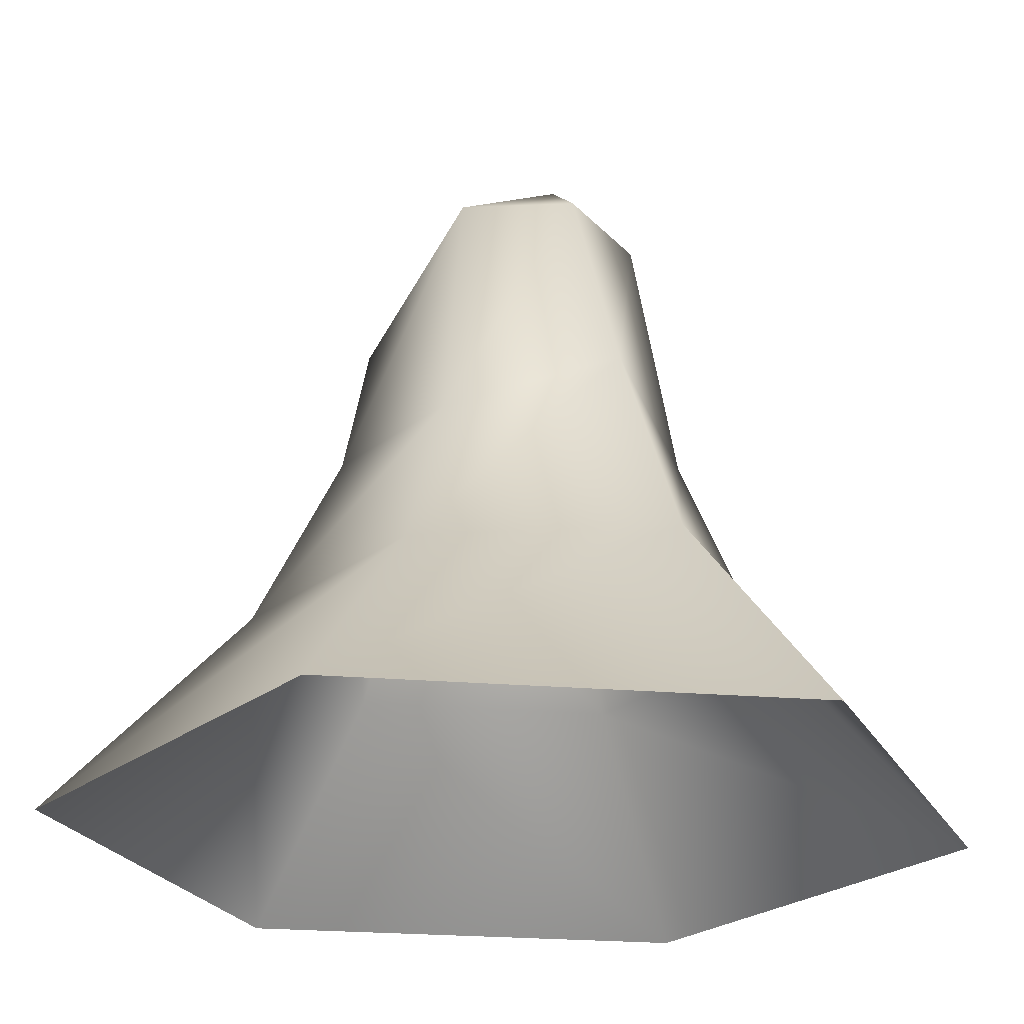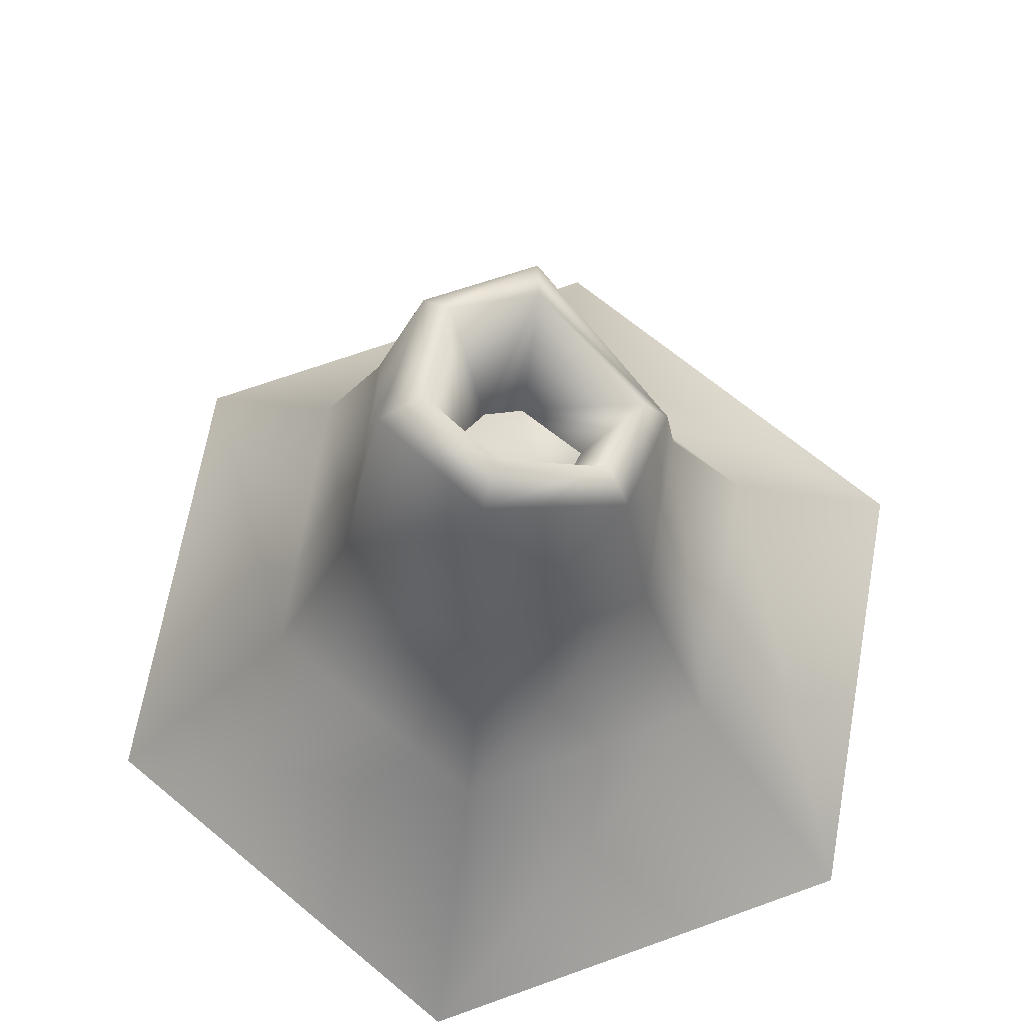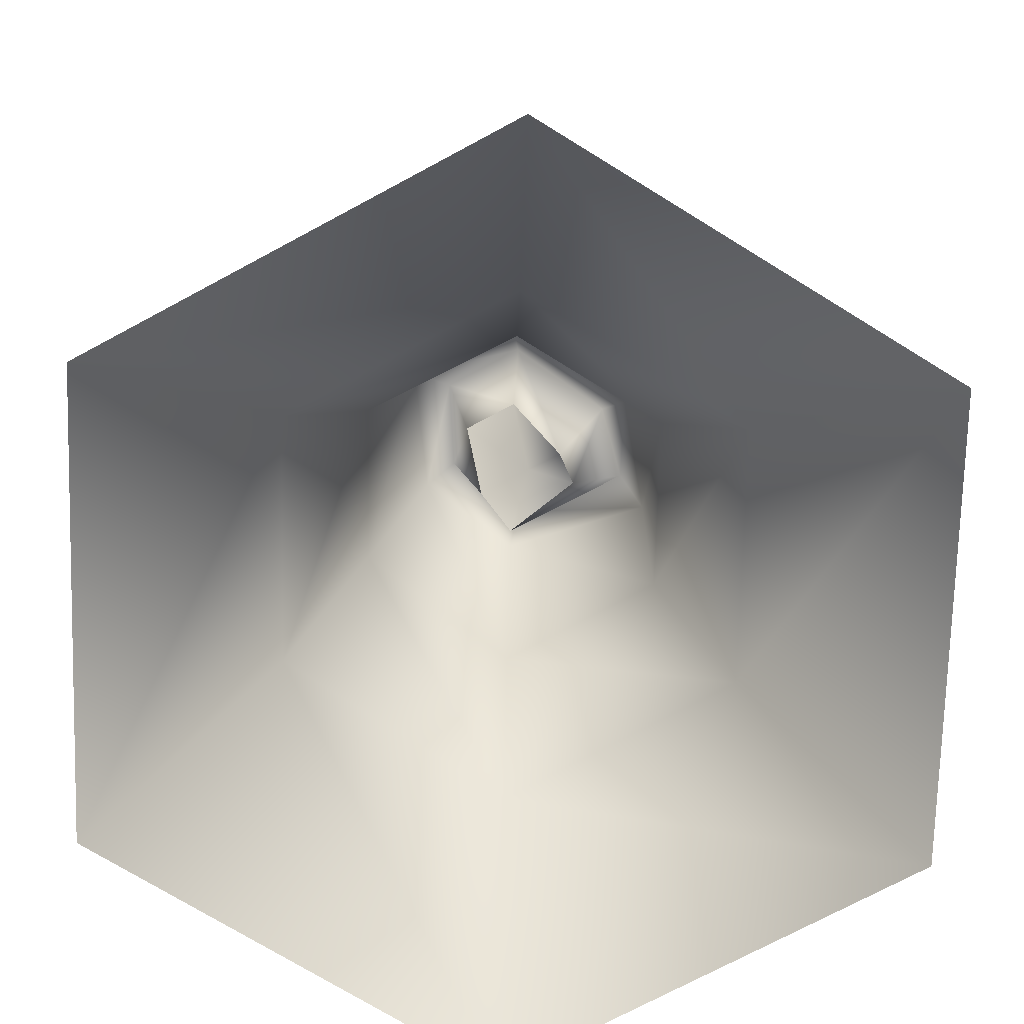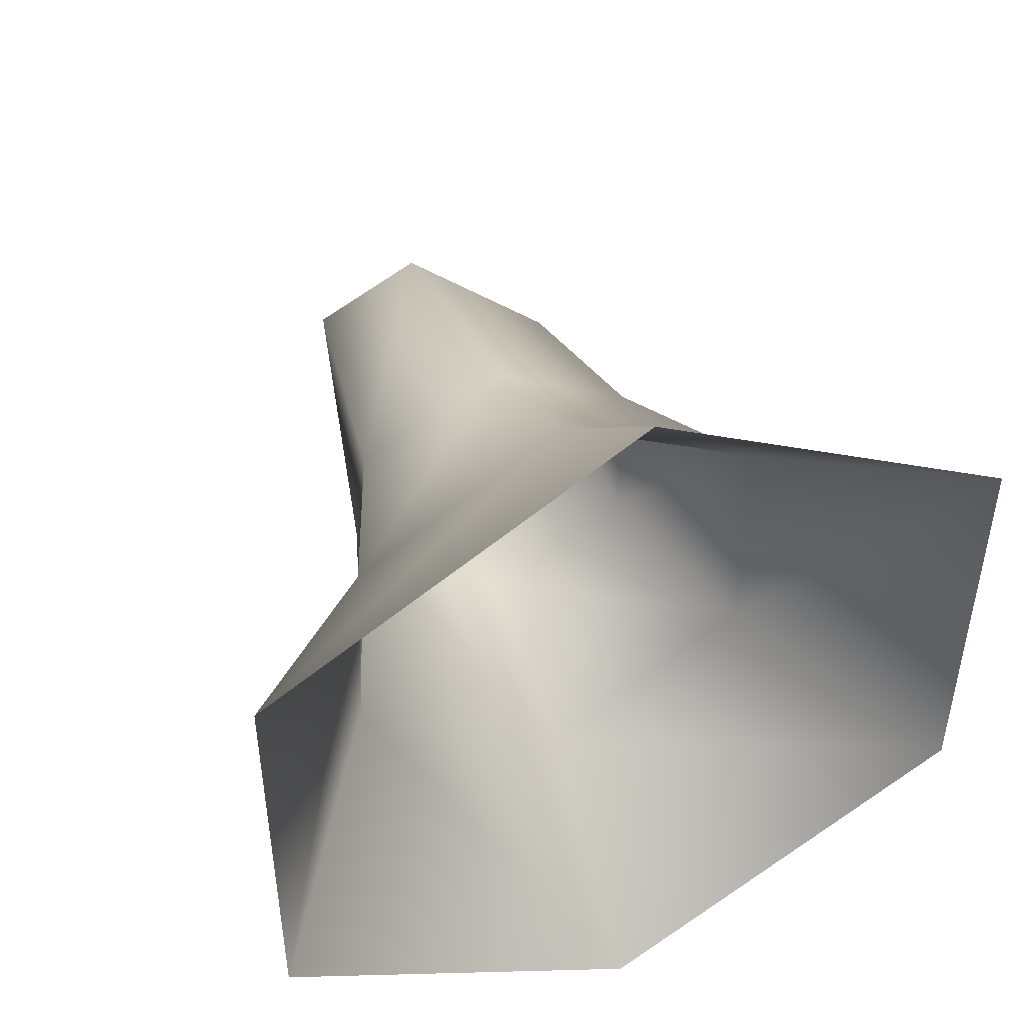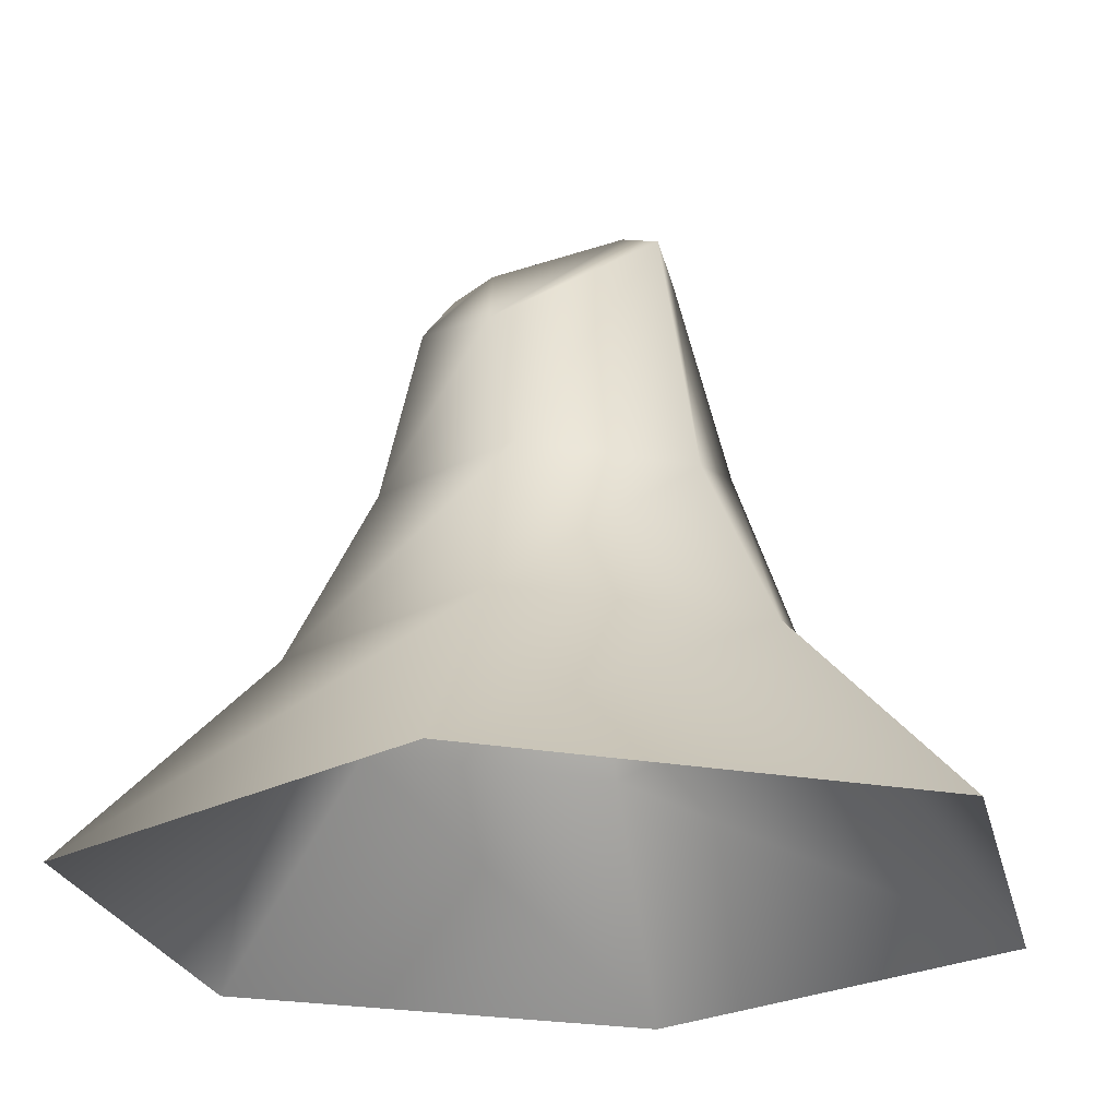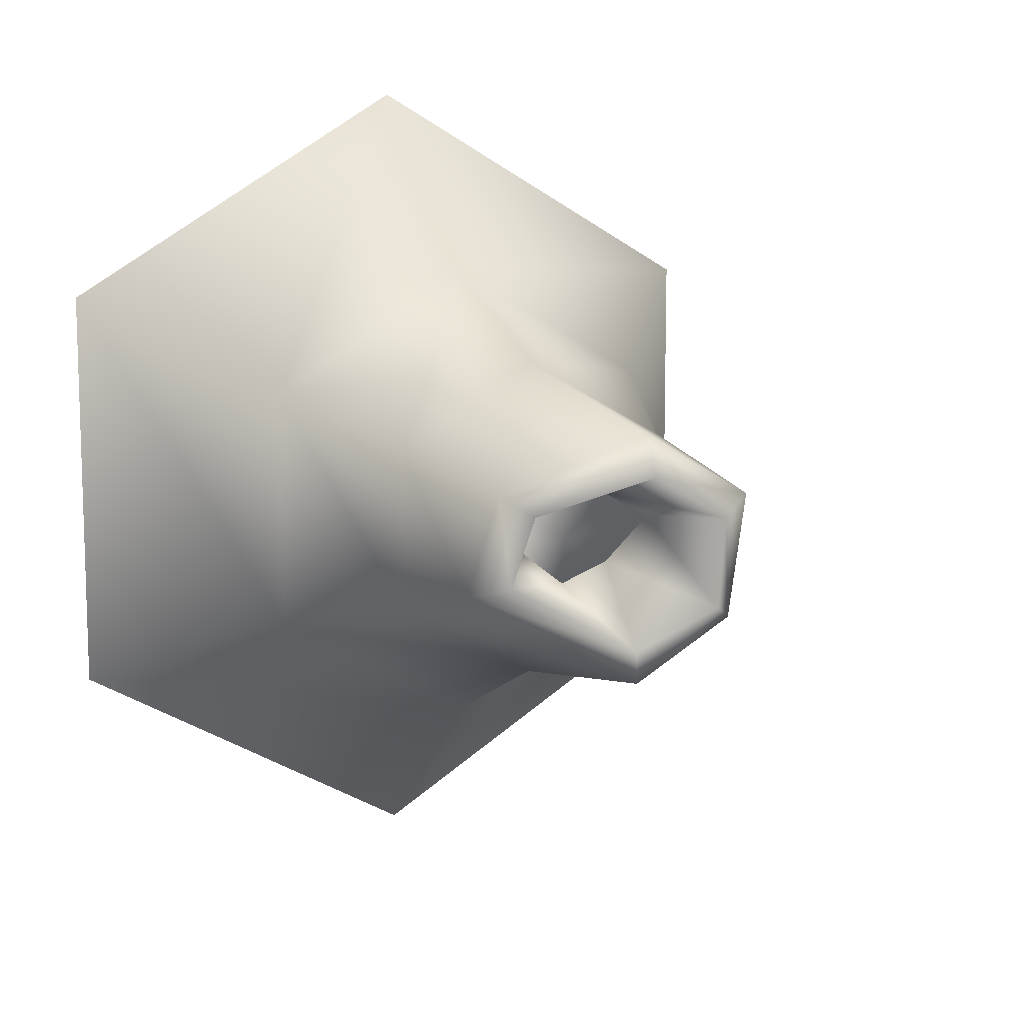
<metadata>
{"format":"obj","ext":"obj","renderer":"f3d","projection":"perspective","resolution":1024,"background":"white","views":[{"elev":-24.3,"azim":-157.8,"up":"+Y"},{"elev":66.5,"azim":10.0,"up":"+Y"},{"elev":-73.0,"azim":-1.7,"up":"+Y"},{"elev":47.7,"azim":-22.3,"up":"+Z"},{"elev":-23.3,"azim":132.8,"up":"+Y"},{"elev":11.1,"azim":153.3,"up":"+Z"}]}
</metadata>
<code>
o borean_geyser_02
v 0.09368 3.656 -0.1086
v -0.319 3.656 -0.3469
v -0.4649 4.115 0.1296
v 1.8 1.259 -1.178
v 3.202 -0.4305 1.77
v 3.202 -0.4305 -1.988
v 1.8 1.259 0.961
v 1.193 2.688 -0.8278
v 1.193 2.688 0.6106
v 1.132 3.852 -0.4875
v 0.9446 4.087 0.4231
v 0.9475 4.328 -0.3352
v 0.7599 4.399 0.2709
v 0.4908 3.554 -0.1922
v 0.3604 3.338 0.1296
v -0.05229 -0.4305 3.649
v -0.05229 1.259 2.031
v -0.05229 2.688 1.33
v -0.08665 4.8 0.9548
v -0.01792 5.039 0.6504
v -0.05229 4.115 0.3679
v -3.307 -0.4305 1.77
v -1.905 1.259 0.961
v -1.298 2.828 0.6106
v -0.9719 4.919 0.4231
v -0.6498 5.126 0.2709
v -0.4649 4.115 0.1296
v -3.307 -0.4305 -1.988
v -1.905 1.485 -1.178
v -1.298 3.221 -0.8278
v -0.8323 4.884 -0.6403
v -0.5908 5.119 -0.4881
v -0.319 3.656 -0.3469
v -0.05229 -0.4305 -3.867
v -0.05229 1.259 -2.248
v -0.05229 2.688 -1.547
v -0.03847 4.729 -1.172
v 0.03026 4.837 -0.8676
v -0.05229 3.338 -0.5851
v -0.05229 3.338 -0.5851
v 0.4908 3.554 -0.1922
v 0.3604 3.338 0.1296
v -0.05229 4.115 0.3679
g Geoset0
f 1 2 3
f 4 5 6
f 4 7 5
f 8 7 4
f 8 9 7
f 10 9 8
f 10 11 9
f 12 11 10
f 12 13 11
f 14 13 12
f 14 15 13
f 7 16 5
f 7 17 16
f 9 17 7
f 9 18 17
f 11 18 9
f 11 19 18
f 13 19 11
f 13 20 19
f 15 20 13
f 15 21 20
f 17 22 16
f 17 23 22
f 18 23 17
f 18 24 23
f 19 24 18
f 19 25 24
f 20 25 19
f 20 26 25
f 21 26 20
f 21 27 26
f 23 28 22
f 23 29 28
f 24 29 23
f 24 30 29
f 25 30 24
f 25 31 30
f 26 31 25
f 26 32 31
f 27 32 26
f 27 33 32
f 29 34 28
f 29 35 34
f 30 35 29
f 30 36 35
f 31 36 30
f 31 37 36
f 32 37 31
f 32 38 37
f 33 38 32
f 33 39 38
f 35 6 34
f 35 4 6
f 36 4 35
f 36 8 4
f 37 8 36
f 37 10 8
f 38 10 37
f 38 12 10
f 39 12 38
f 39 14 12
f 1 40 2
f 1 41 40
f 1 42 41
f 1 43 42
f 1 3 43

</code>
